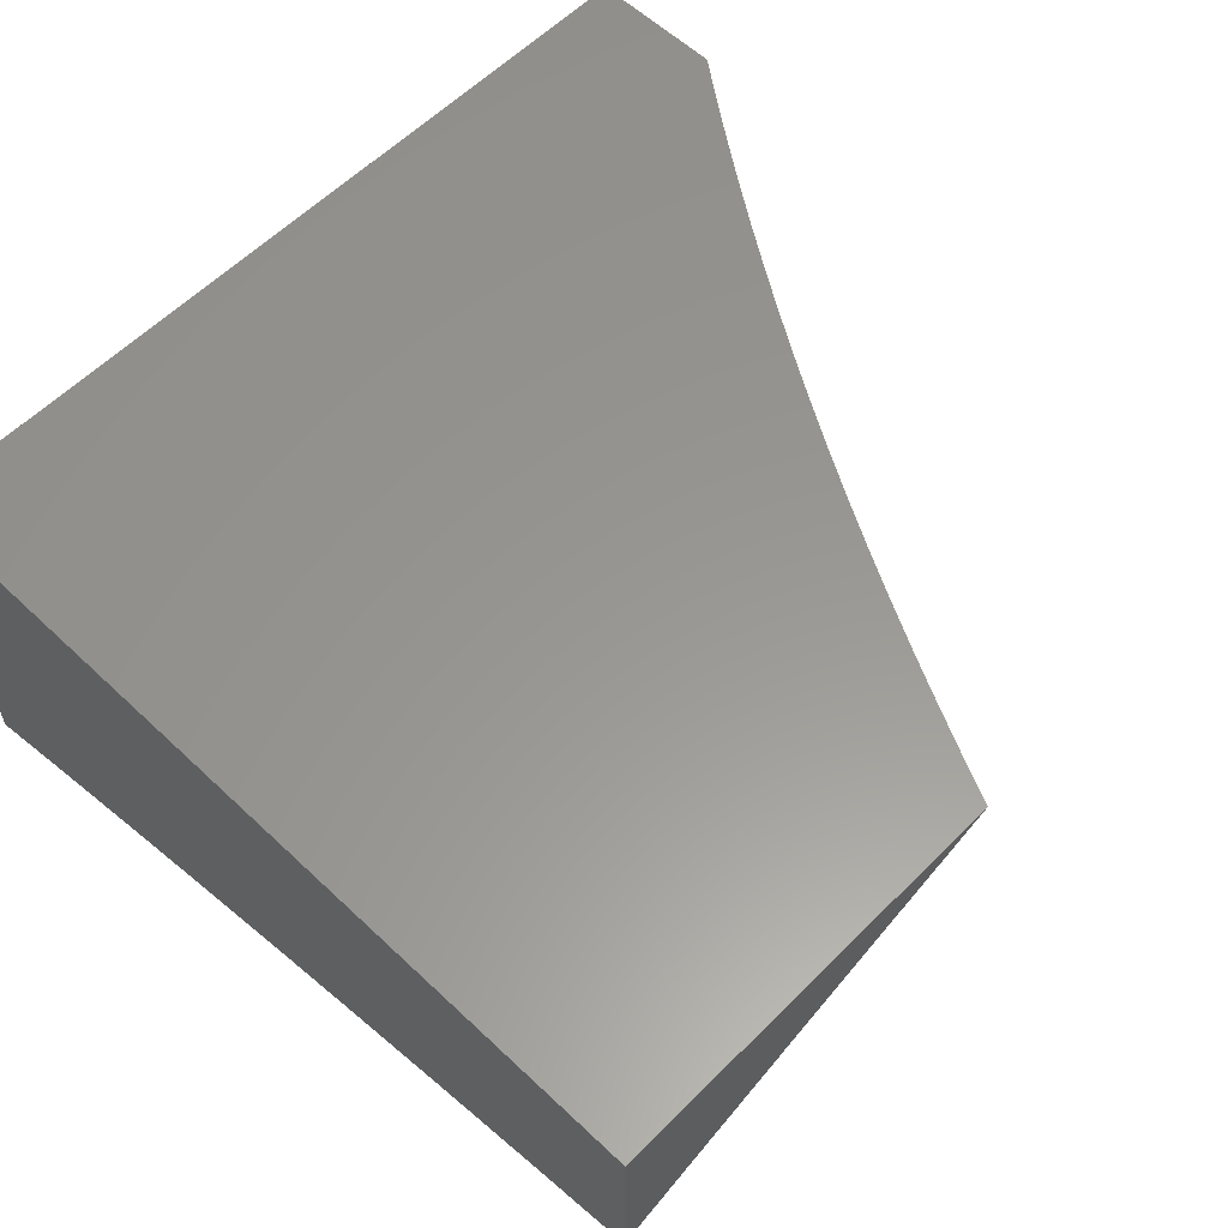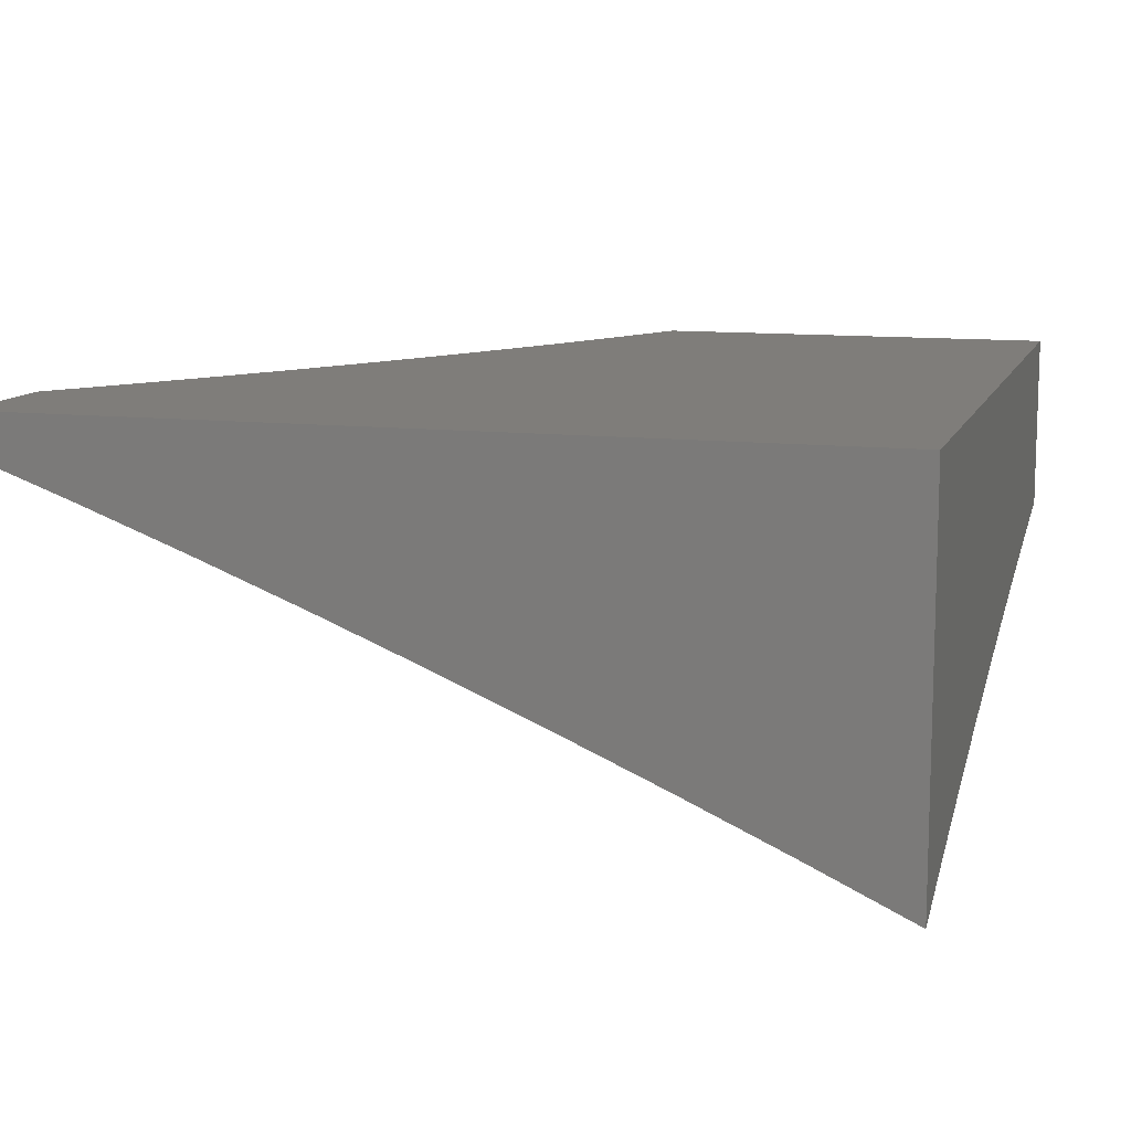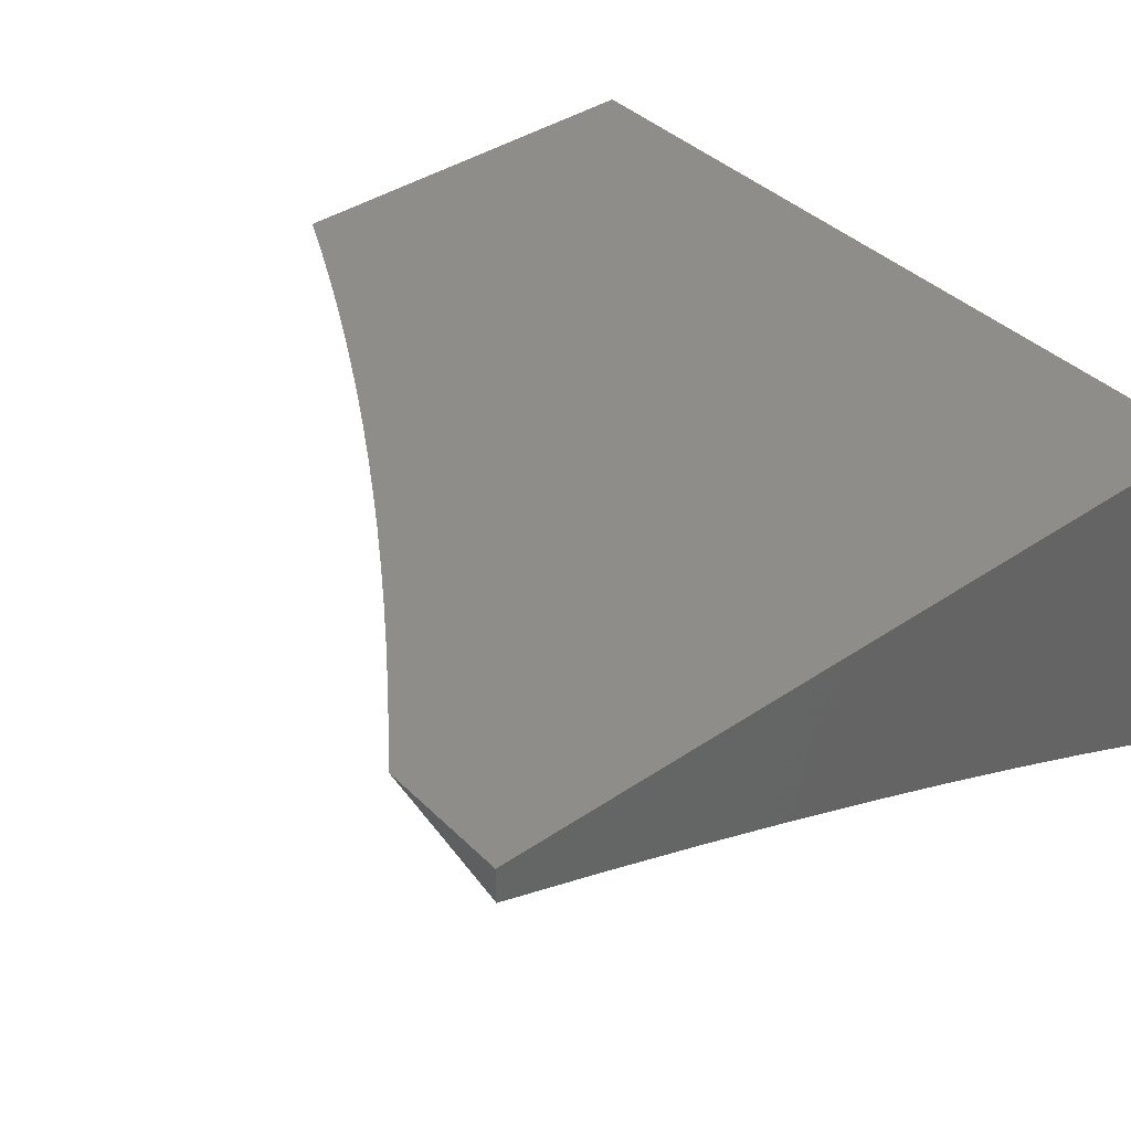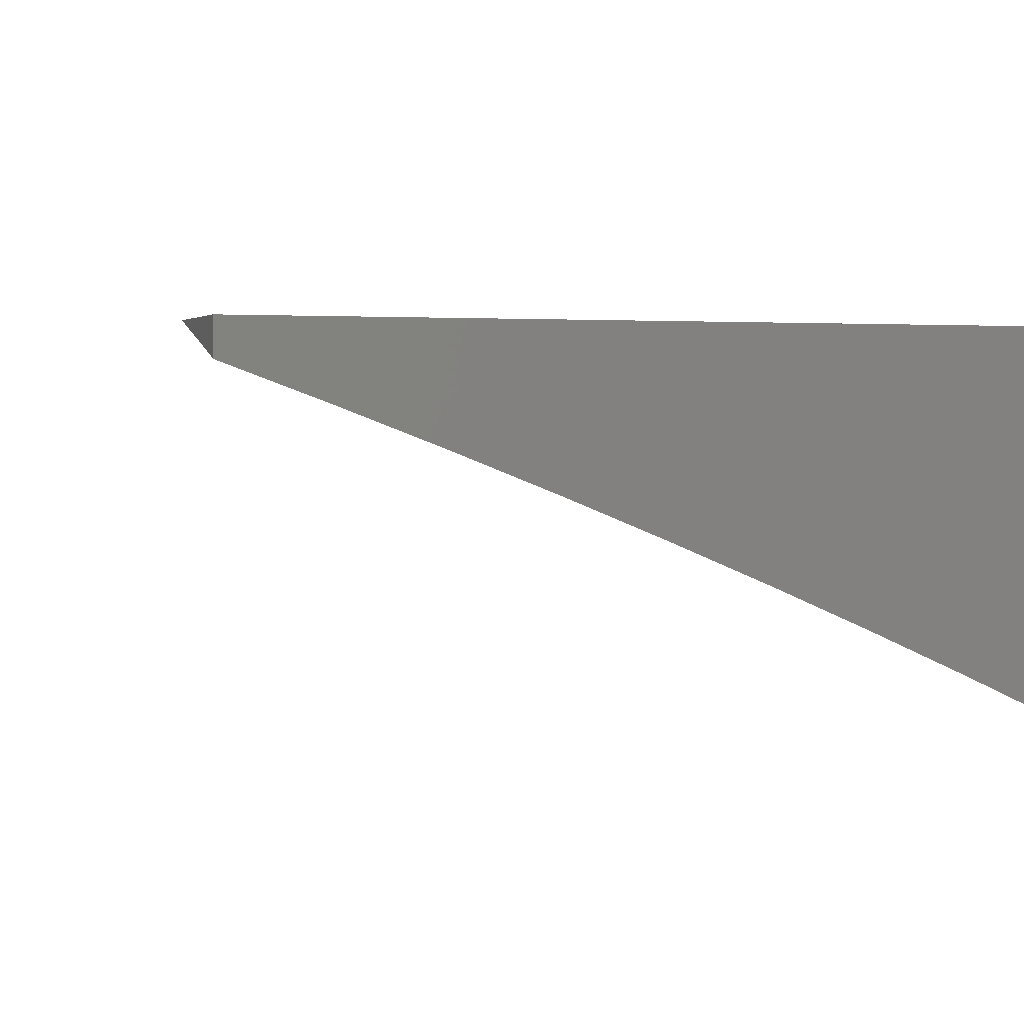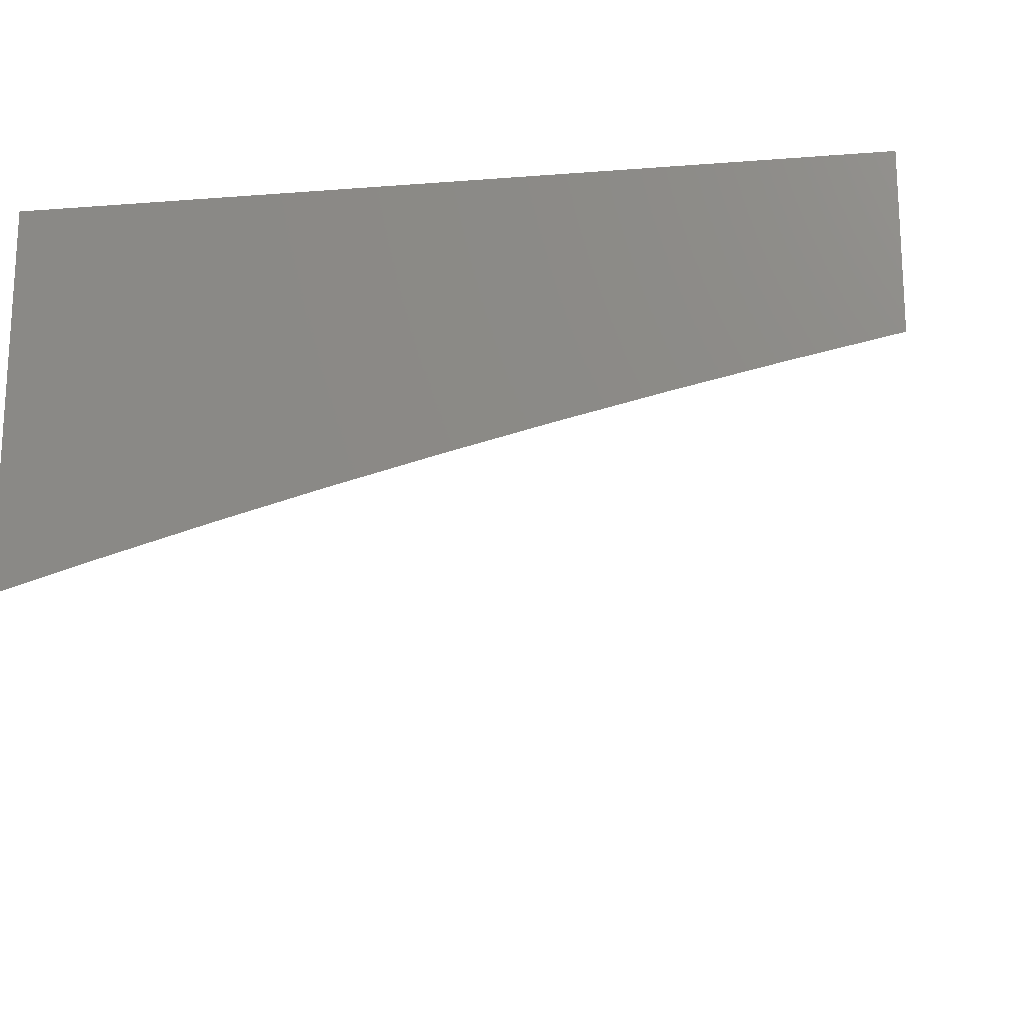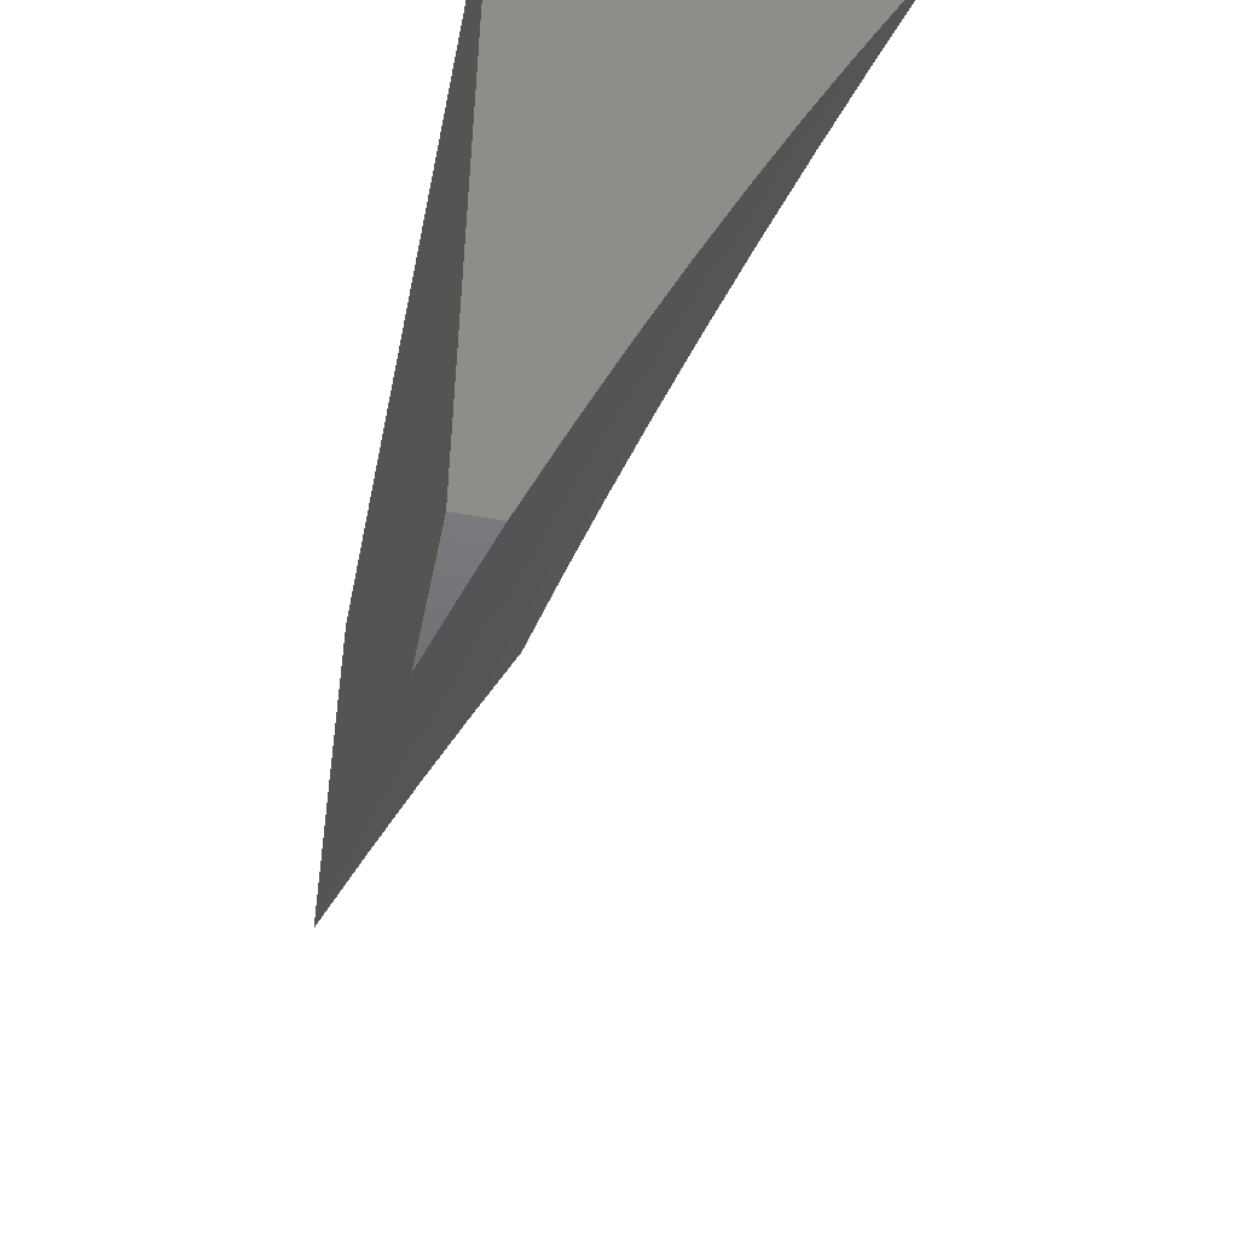
<metadata>
{"format":"stl","ext":"stl","renderer":"f3d","projection":"perspective","resolution":1024,"background":"white","views":[{"elev":58.6,"azim":44.2,"up":"+Y"},{"elev":11.2,"azim":-74.0,"up":"+Y"},{"elev":39.7,"azim":-129.9,"up":"+Y"},{"elev":2.7,"azim":-109.7,"up":"+Y"},{"elev":-17.9,"azim":8.7,"up":"+Y"},{"elev":-49.1,"azim":-101.6,"up":"+Z"}]}
</metadata>
<code>
# stl→obj: 182 verts, 360 faces
v -2.92 9.978 4
v -2.984 9.948 4.032
v -3 9.955 4
v -2.981 9.937 4.063
v -3 9.908 4.127
v -2.978 9.927 4.095
v -2.974 9.916 4.126
v -2.909 9.935 4.126
v -2.905 9.924 4.158
v -2.84 9.942 4.158
v -2.836 9.931 4.189
v -2.705 9.966 4.189
v -2.702 9.955 4.22
v -2.57 9.988 4.22
v -2.568 9.977 4.252
v -2.485 10 4.243
v -2.565 9.965 4.283
v -2.433 10 4.275
v -2.428 9.998 4.283
v -2.38 10 4.307
v -2.425 9.987 4.315
v -2.327 10 4.337
v -2.419 9.963 4.377
v -2.283 9.994 4.377
v -2.277 9.97 4.44
v -2.219 10 4.397
v -2.141 9.999 4.44
v -2.165 10 4.426
v -2.11 10 4.454
v -2.839 10 4
v -2.852 9.985 4.032
v -2.918 9.967 4.032
v -2.915 9.956 4.063
v -2.912 9.945 4.095
v -2.79 10 4.037
v -2.849 9.974 4.063
v -2.74 10 4.073
v -2.846 9.964 4.095
v -2.714 9.999 4.095
v -2.69 10 4.108
v -2.711 9.988 4.126
v -2.64 10 4.143
v -2.708 9.977 4.158
v -2.589 10 4.177
v -2.573 9.999 4.189
v -2.537 10 4.21
v -2.273 10 4.368
v -2.136 9.975 4.503
v -2.055 10 4.481
v -2 10 4.507
v -2 9.949 4.631
v -2.131 9.951 4.565
v -2.133 9.963 4.534
v -2.272 9.946 4.503
v -2.413 9.94 4.44
v -2.556 9.931 4.377
v -2.562 9.954 4.315
v -2.693 9.921 4.315
v -2.696 9.932 4.283
v -2.827 9.897 4.283
v -2.83 9.909 4.252
v -2.896 9.89 4.252
v -2.899 9.902 4.22
v -2.965 9.883 4.22
v -2.968 9.894 4.189
v -3 9.86 4.254
v -2 9.896 4.755
v -2.12 9.9 4.69
v -2.125 9.926 4.628
v -2.266 9.922 4.565
v -2.269 9.934 4.534
v -2.405 9.904 4.534
v -2.408 9.916 4.503
v -2.543 9.883 4.503
v -2.55 9.907 4.44
v -2.68 9.874 4.44
v -2.686 9.898 4.377
v -2.817 9.863 4.377
v -2.824 9.886 4.315
v -2.889 9.868 4.315
v -2.892 9.879 4.283
v -2.958 9.861 4.283
v -2.961 9.872 4.252
v -2 9.842 4.878
v -2.109 9.849 4.814
v -2.114 9.875 4.752
v -2.255 9.872 4.69
v -2.26 9.897 4.628
v -2.396 9.867 4.628
v -2.402 9.891 4.565
v -2.537 9.859 4.565
v -2.54 9.871 4.534
v -2.67 9.838 4.534
v -2.673 9.85 4.503
v -2.803 9.816 4.503
v -2.81 9.839 4.44
v -2.875 9.821 4.44
v -2.882 9.845 4.377
v -2.948 9.826 4.377
v -2.954 9.849 4.315
v -3 9.81 4.38
v -2 9.787 5
v -2.098 9.796 4.938
v -2.103 9.822 4.876
v -2.243 9.82 4.814
v -2.249 9.846 4.752
v -2.383 9.816 4.752
v -2.39 9.842 4.69
v -2.524 9.809 4.69
v -2.531 9.834 4.628
v -2.66 9.802 4.628
v -2.667 9.826 4.565
v -2.797 9.792 4.565
v -2.8 9.804 4.534
v -2.865 9.786 4.534
v -2.868 9.798 4.503
v -2.933 9.779 4.503
v -2.941 9.803 4.44
v -2.998 9.76 4.503
v -3 9.759 4.505
v -2.995 9.749 4.534
v -2.991 9.736 4.565
v -2.926 9.755 4.565
v -2.919 9.731 4.628
v -2.854 9.749 4.628
v -2.847 9.724 4.69
v -2.783 9.742 4.69
v -2.775 9.717 4.752
v -2.647 9.751 4.752
v -2.64 9.726 4.814
v -2.511 9.758 4.814
v -2.505 9.732 4.876
v -2.371 9.764 4.876
v -2.364 9.737 4.938
v -2.231 9.768 4.938
v -2.252 9.735 5
v -2.126 9.762 5
v -2.378 9.706 5
v -2.498 9.706 4.938
v -2.633 9.7 4.876
v -2.768 9.692 4.814
v -2.84 9.699 4.752
v -2.912 9.706 4.69
v -2.984 9.712 4.628
v -3 9.706 4.63
v -2.503 9.676 5
v -2.625 9.673 4.938
v -2.761 9.666 4.876
v -2.832 9.674 4.814
v -2.904 9.681 4.752
v -2.976 9.687 4.69
v -2.628 9.644 5
v -2.753 9.639 4.938
v -2.825 9.648 4.876
v -2.896 9.656 4.814
v -2.968 9.662 4.752
v -3 9.652 4.754
v -2.752 9.611 5
v -2.817 9.622 4.938
v -2.889 9.63 4.876
v -2.96 9.637 4.814
v -2.876 9.576 5
v -2.881 9.604 4.938
v -2.953 9.611 4.876
v -3 9.597 4.877
v -2.945 9.585 4.938
v -3 9.54 5
v -2.971 9.905 4.158
v -2.902 9.913 4.189
v -2.93 9.767 4.534
v -2.861 9.774 4.565
v -2.79 9.767 4.628
v -2.653 9.777 4.69
v -2.518 9.784 4.752
v -2.377 9.79 4.814
v -2.237 9.794 4.876
v -2.843 9.953 4.126
v -2.833 9.92 4.22
v -2.699 9.944 4.252
v -2 10 5
v -3 10 5
v -3 10 4
f 1 2 3
f 3 2 4
f 3 4 5
f 5 4 6
f 5 6 7
f 7 6 8
f 7 8 9
f 9 8 10
f 9 10 11
f 11 10 12
f 11 12 13
f 13 12 14
f 13 14 15
f 15 14 16
f 15 16 17
f 17 16 18
f 17 18 19
f 19 18 20
f 19 20 21
f 21 20 22
f 21 22 23
f 23 22 24
f 23 24 25
f 25 24 26
f 25 26 27
f 27 26 28
f 27 28 29
f 30 31 1
f 1 31 32
f 1 32 2
f 2 32 33
f 2 33 4
f 4 33 34
f 4 34 6
f 6 34 8
f 30 35 31
f 31 35 36
f 31 36 32
f 32 36 33
f 35 37 36
f 36 37 38
f 36 38 33
f 33 38 34
f 38 37 39
f 39 37 40
f 39 40 41
f 41 40 42
f 41 42 43
f 43 42 44
f 43 44 12
f 12 44 45
f 12 45 14
f 14 45 46
f 14 46 16
f 44 46 45
f 22 47 24
f 24 47 26
f 27 29 48
f 48 29 49
f 48 49 50
f 51 52 50
f 50 52 53
f 50 53 48
f 48 53 54
f 48 54 25
f 25 54 55
f 25 55 23
f 23 55 56
f 23 56 57
f 57 56 58
f 57 58 59
f 59 58 60
f 59 60 61
f 61 60 62
f 61 62 63
f 63 62 64
f 63 64 65
f 65 64 66
f 65 66 5
f 67 68 51
f 51 68 69
f 51 69 52
f 52 69 70
f 52 70 71
f 71 70 72
f 71 72 73
f 73 72 74
f 73 74 75
f 75 74 76
f 75 76 77
f 77 76 78
f 77 78 79
f 79 78 80
f 79 80 81
f 81 80 82
f 81 82 83
f 83 82 66
f 83 66 64
f 84 85 67
f 67 85 86
f 67 86 68
f 68 86 87
f 68 87 88
f 88 87 89
f 88 89 90
f 90 89 91
f 90 91 92
f 92 91 93
f 92 93 94
f 94 93 95
f 94 95 96
f 96 95 97
f 96 97 98
f 98 97 99
f 98 99 100
f 100 99 101
f 100 101 66
f 102 103 84
f 84 103 104
f 84 104 85
f 85 104 105
f 85 105 106
f 106 105 107
f 106 107 108
f 108 107 109
f 108 109 110
f 110 109 111
f 110 111 112
f 112 111 113
f 112 113 114
f 114 113 115
f 114 115 116
f 116 115 117
f 116 117 118
f 118 117 119
f 118 119 101
f 101 119 120
f 120 119 121
f 120 121 122
f 122 121 123
f 122 123 124
f 124 123 125
f 124 125 126
f 126 125 127
f 126 127 128
f 128 127 129
f 128 129 130
f 130 129 131
f 130 131 132
f 132 131 133
f 132 133 134
f 134 133 135
f 134 135 136
f 136 135 137
f 137 135 103
f 137 103 102
f 136 138 134
f 134 138 139
f 134 139 132
f 132 139 140
f 132 140 130
f 130 140 141
f 130 141 128
f 128 141 142
f 128 142 126
f 126 142 143
f 126 143 124
f 124 143 144
f 124 144 122
f 122 144 145
f 122 145 120
f 138 146 139
f 139 146 147
f 139 147 140
f 140 147 148
f 140 148 141
f 141 148 149
f 141 149 142
f 142 149 150
f 142 150 143
f 143 150 151
f 143 151 144
f 144 151 145
f 146 152 147
f 147 152 153
f 147 153 148
f 148 153 154
f 148 154 149
f 149 154 155
f 149 155 150
f 150 155 156
f 150 156 151
f 151 156 157
f 151 157 145
f 152 158 153
f 153 158 159
f 153 159 154
f 154 159 160
f 154 160 155
f 155 160 161
f 155 161 156
f 156 161 157
f 158 162 159
f 159 162 163
f 159 163 160
f 160 163 164
f 160 164 161
f 161 164 165
f 161 165 157
f 163 162 166
f 166 162 167
f 166 167 165
f 65 5 168
f 168 5 7
f 168 7 9
f 65 168 169
f 169 168 9
f 169 9 11
f 100 66 82
f 81 83 62
f 62 83 64
f 118 101 99
f 98 100 80
f 80 100 82
f 116 118 97
f 97 118 99
f 121 119 170
f 170 119 117
f 170 117 115
f 121 170 123
f 123 170 171
f 123 171 125
f 125 171 172
f 125 172 127
f 127 172 173
f 127 173 129
f 129 173 174
f 129 174 131
f 131 174 175
f 131 175 133
f 133 175 176
f 133 176 135
f 135 176 103
f 171 170 115
f 165 164 166
f 166 164 163
f 8 34 177
f 177 34 38
f 177 38 41
f 41 38 39
f 8 177 10
f 10 177 43
f 10 43 12
f 43 177 41
f 11 178 169
f 169 178 63
f 169 63 65
f 63 178 61
f 61 178 179
f 61 179 59
f 59 179 17
f 59 17 57
f 57 17 21
f 57 21 23
f 179 178 13
f 13 178 11
f 81 62 60
f 81 60 79
f 79 60 58
f 79 58 77
f 77 58 56
f 77 56 75
f 75 56 55
f 75 55 73
f 73 55 54
f 73 54 71
f 71 54 53
f 71 53 52
f 98 80 78
f 98 78 96
f 96 78 76
f 96 76 94
f 94 76 74
f 94 74 92
f 92 74 72
f 92 72 90
f 90 72 70
f 90 70 88
f 88 70 69
f 88 69 68
f 116 97 95
f 116 95 114
f 114 95 93
f 114 93 112
f 112 93 91
f 112 91 110
f 110 91 89
f 110 89 108
f 108 89 87
f 108 87 106
f 106 87 86
f 106 86 85
f 171 115 113
f 171 113 172
f 172 113 111
f 172 111 173
f 173 111 109
f 173 109 174
f 174 109 107
f 174 107 175
f 175 107 105
f 175 105 176
f 176 105 104
f 176 104 103
f 17 179 15
f 15 179 13
f 19 21 17
f 27 48 25
f 102 84 180
f 180 84 67
f 180 67 51
f 51 50 180
f 50 49 180
f 180 49 29
f 180 29 28
f 28 26 180
f 180 26 47
f 180 47 181
f 181 47 22
f 181 22 20
f 20 18 181
f 181 18 16
f 181 16 46
f 46 44 181
f 181 44 42
f 181 42 40
f 40 37 181
f 181 37 182
f 182 37 35
f 182 35 30
f 30 1 182
f 182 1 3
f 167 162 181
f 181 162 158
f 181 158 152
f 152 146 181
f 181 146 138
f 181 138 136
f 181 136 180
f 180 136 137
f 180 137 102
f 3 5 182
f 182 5 181
f 181 5 66
f 181 66 101
f 101 120 181
f 181 120 145
f 181 145 157
f 157 165 181
f 181 165 167

</code>
